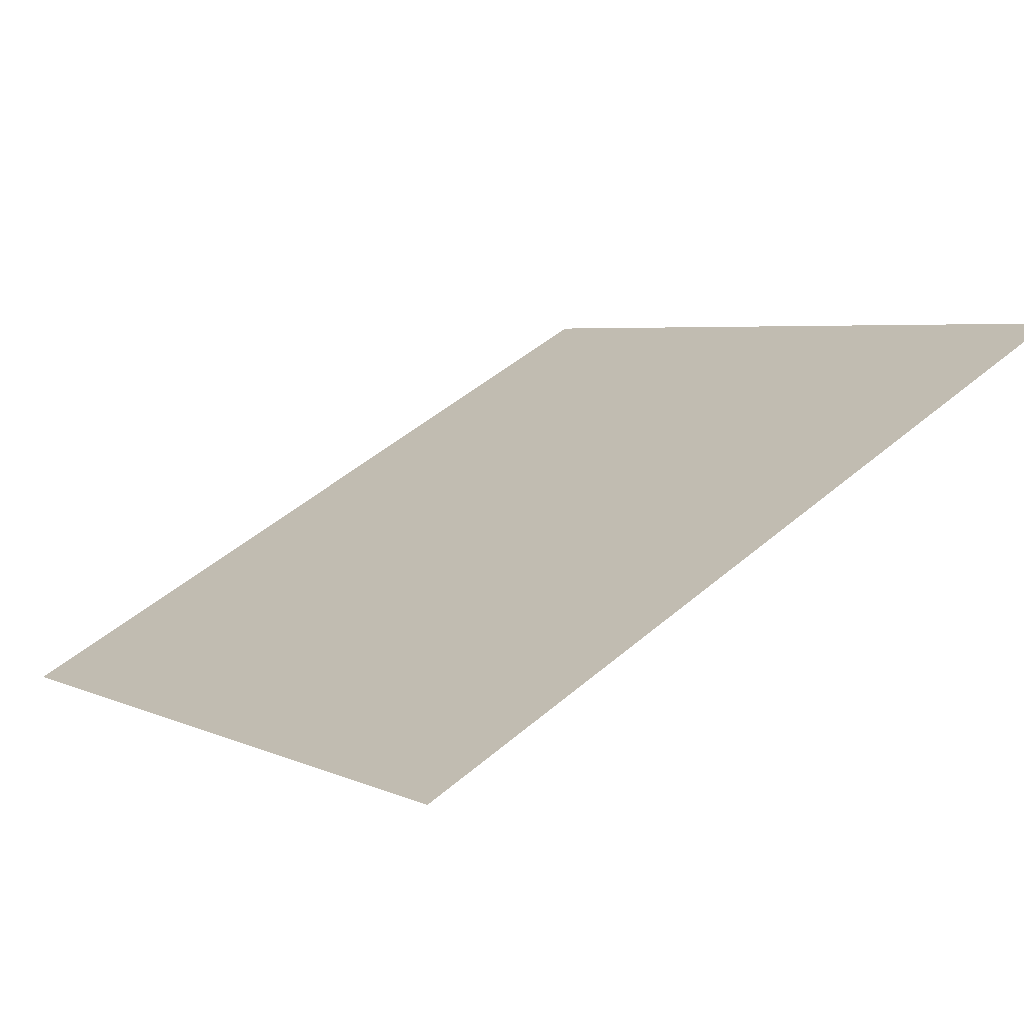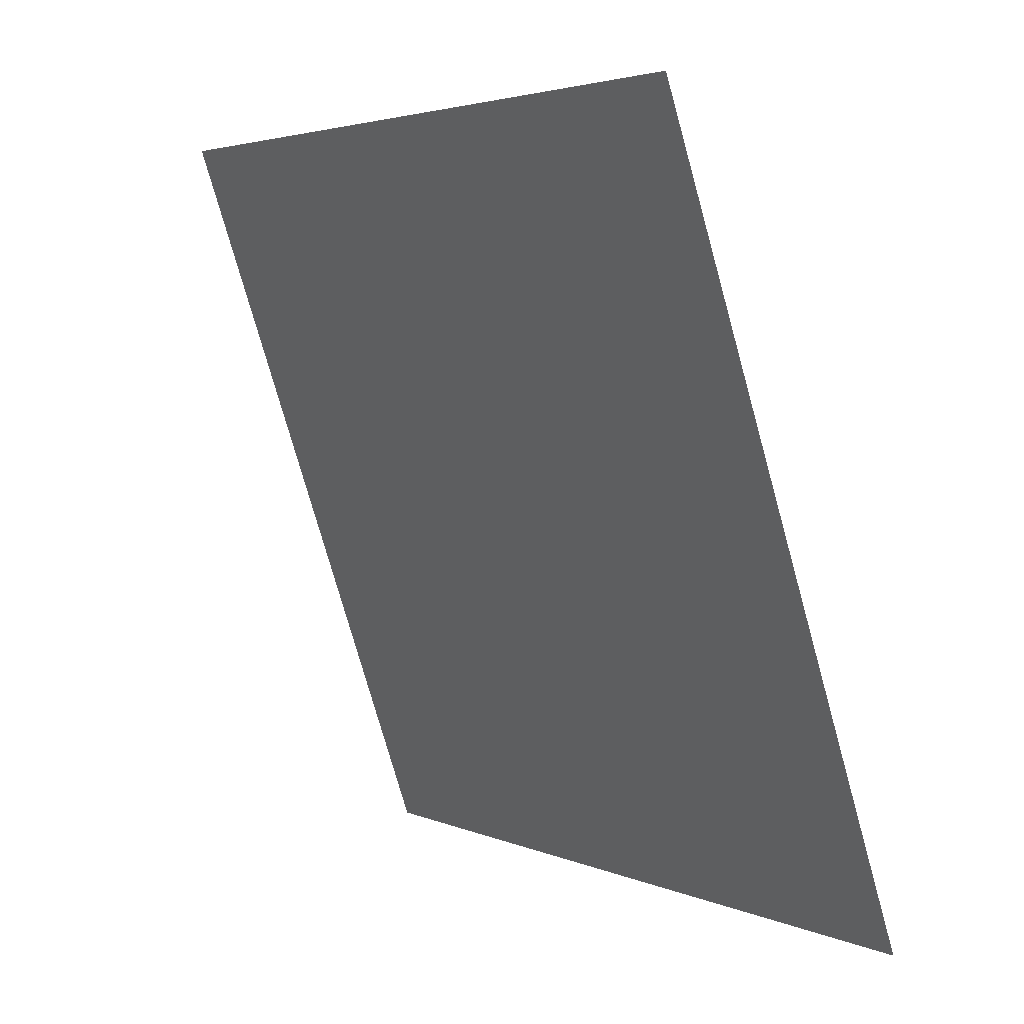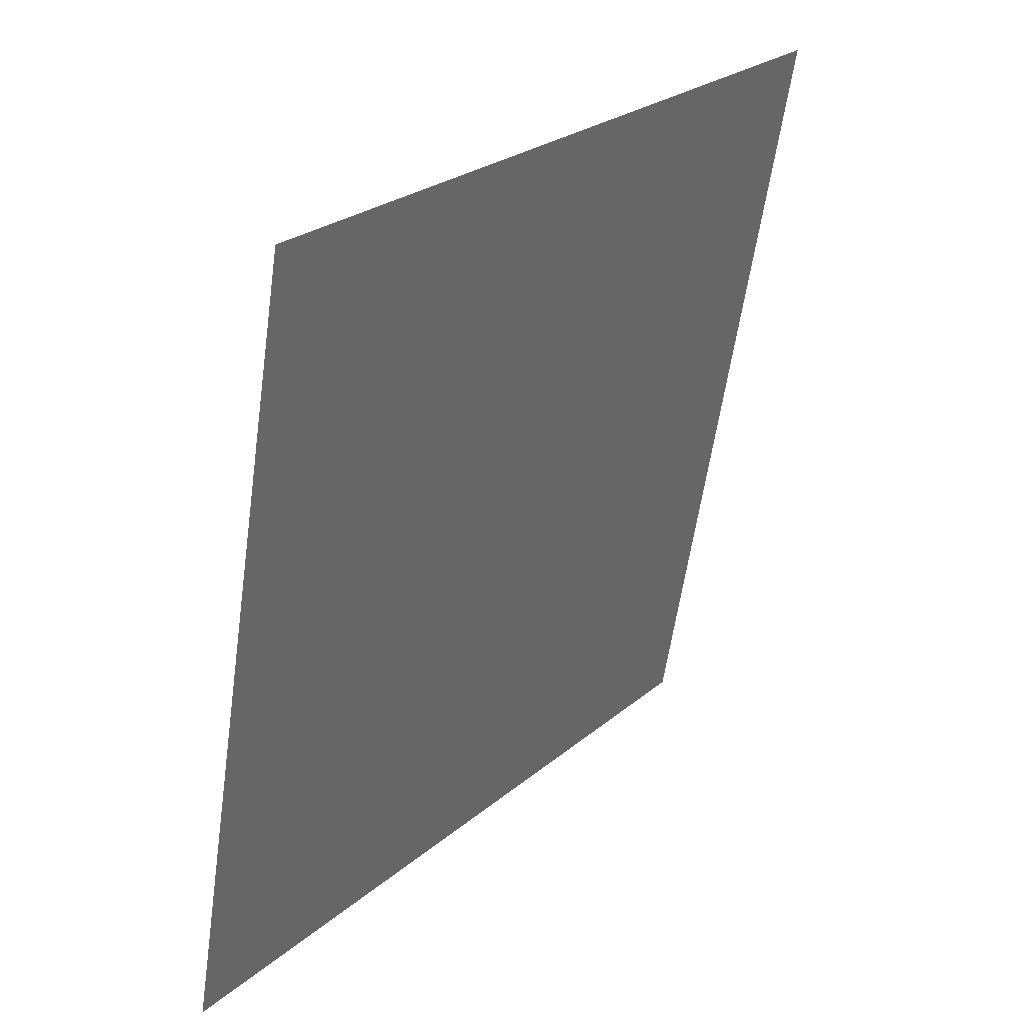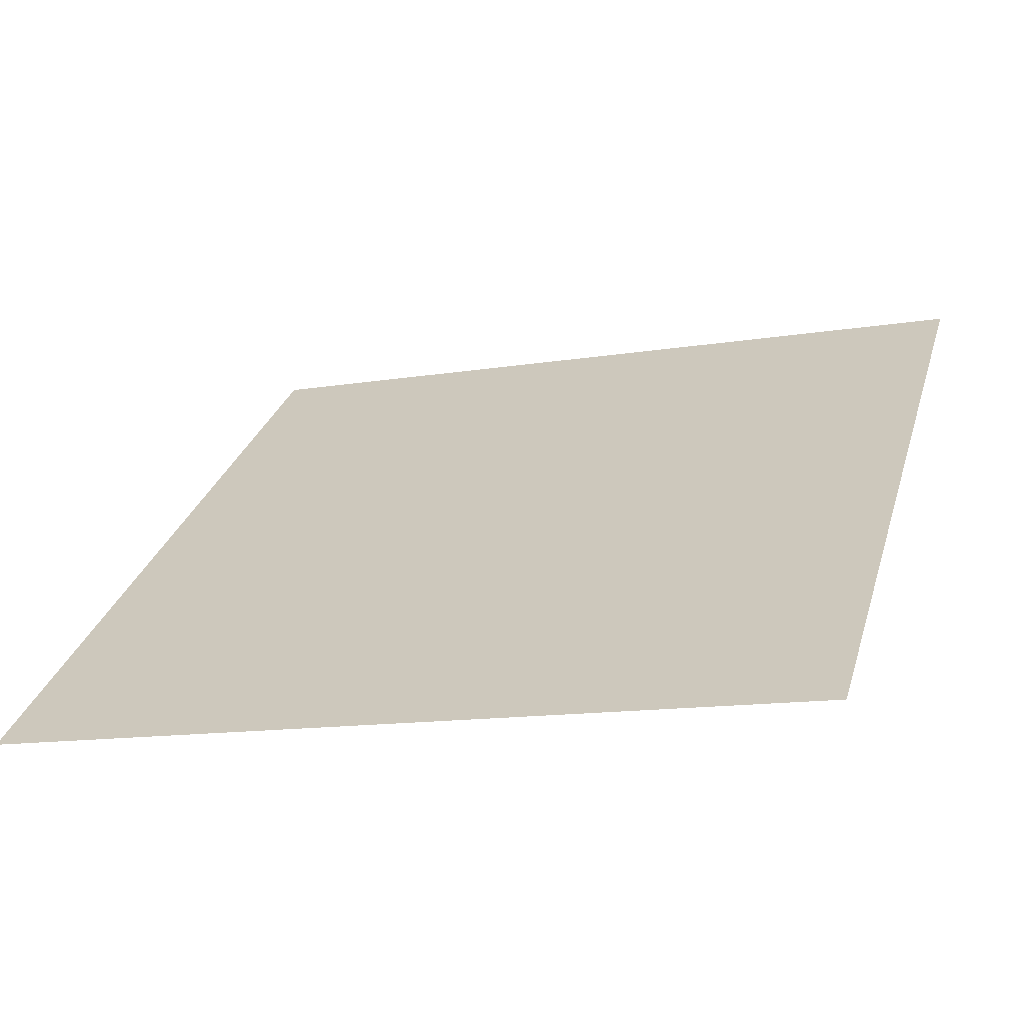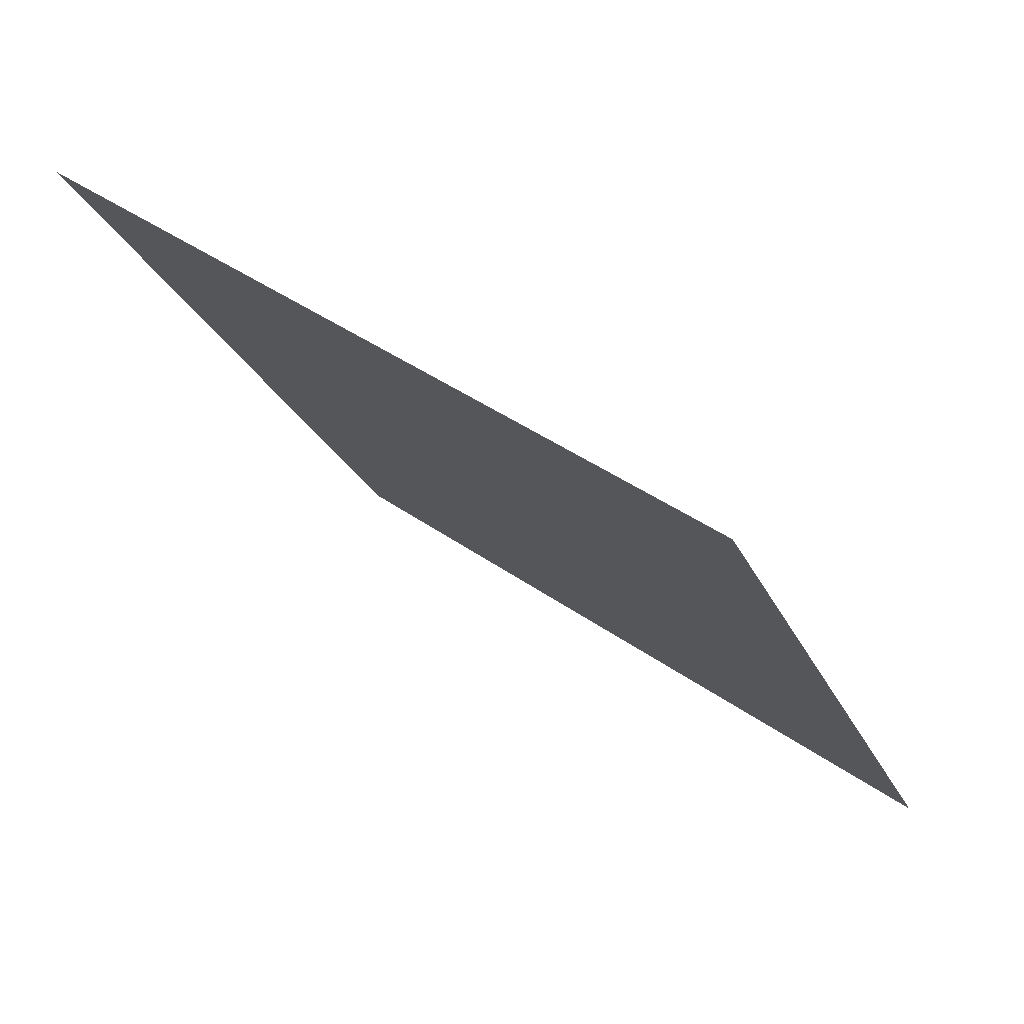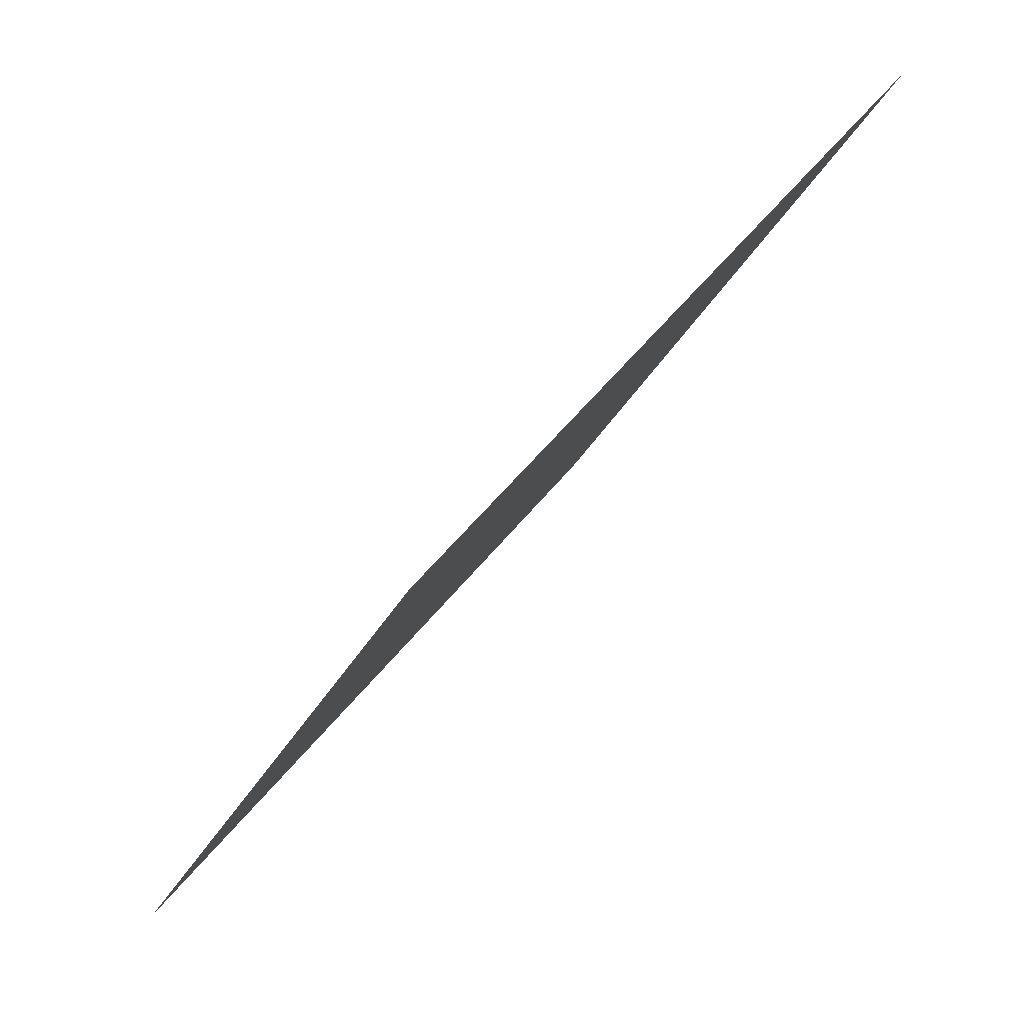
<metadata>
{"format":"obj","ext":"obj","renderer":"f3d","projection":"perspective","resolution":1024,"background":"white","views":[{"elev":50.6,"azim":-42.9,"up":"+Y"},{"elev":-74.9,"azim":-75.8,"up":"+Z"},{"elev":-59.6,"azim":80.6,"up":"+Z"},{"elev":-9.8,"azim":-159.6,"up":"+Y"},{"elev":-25.2,"azim":109.8,"up":"+Y"},{"elev":-29.4,"azim":67.0,"up":"+Z"}]}
</metadata>
<code>
v -0.119 0.9697 0.75
v -0.1256 0.9698 0.7501
v -0.1255 0.9738 0.7554
v -0.1189 0.9736 0.7553
f 4 3 2 1

</code>
